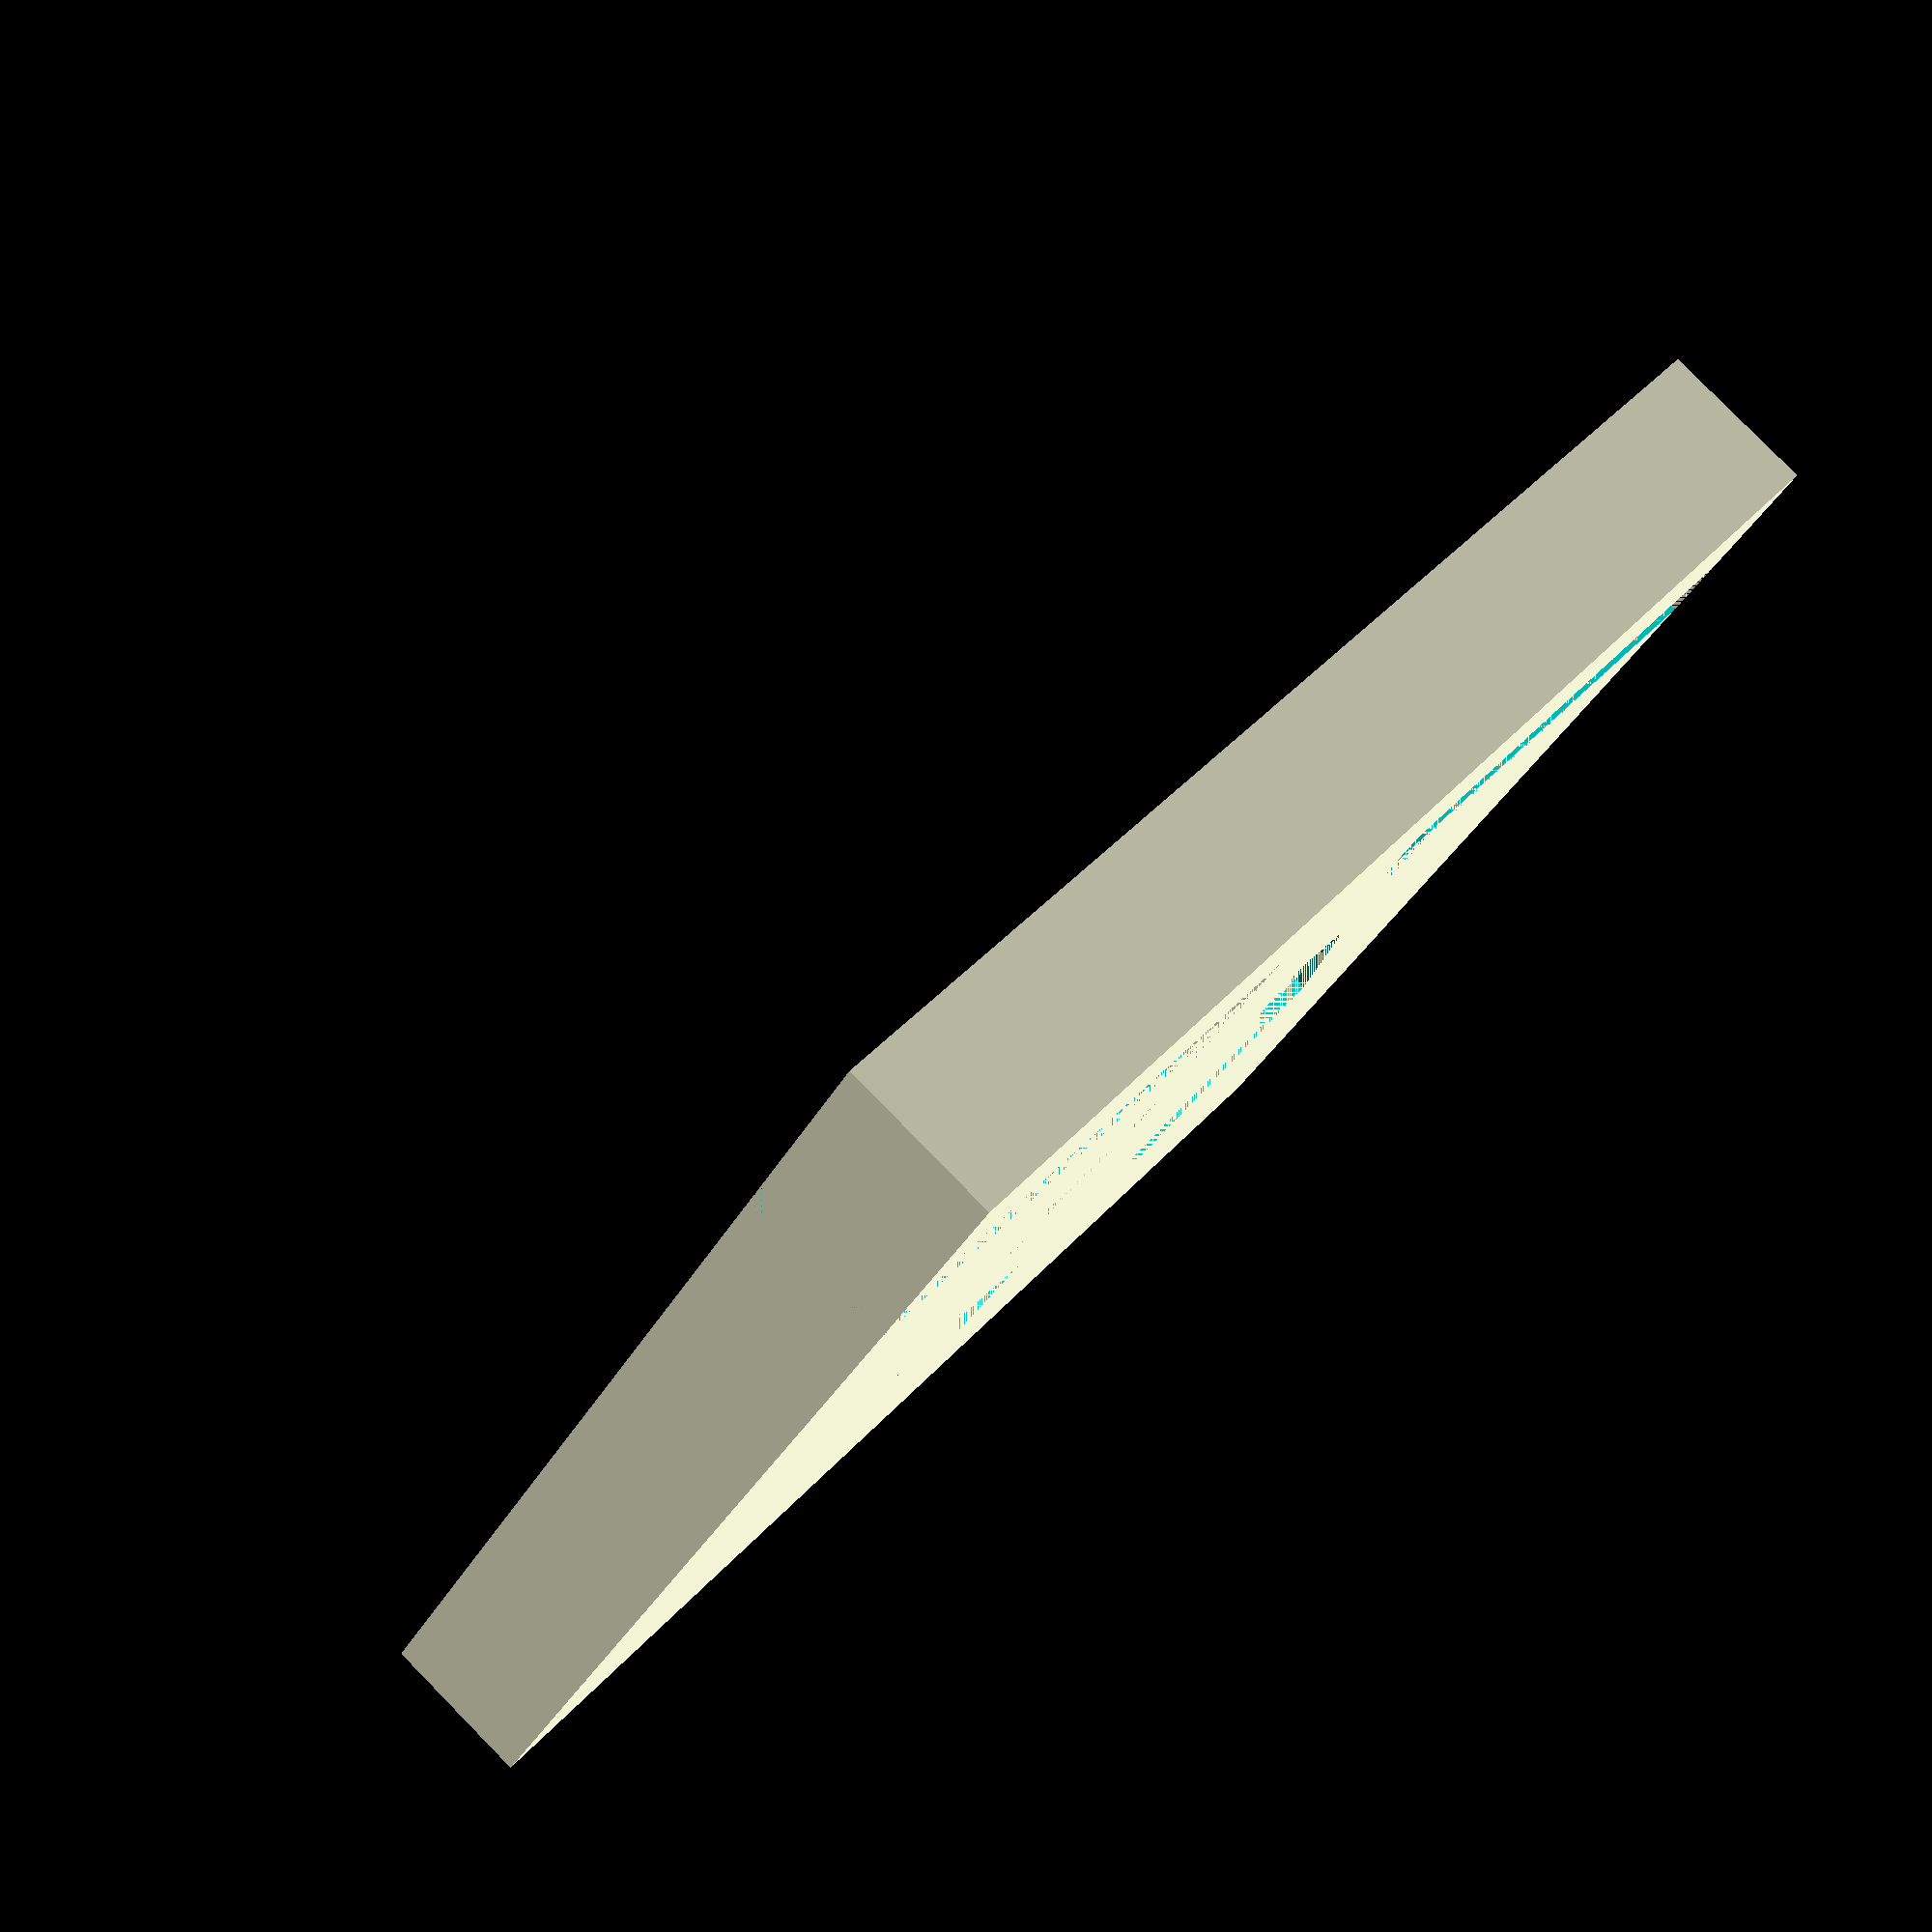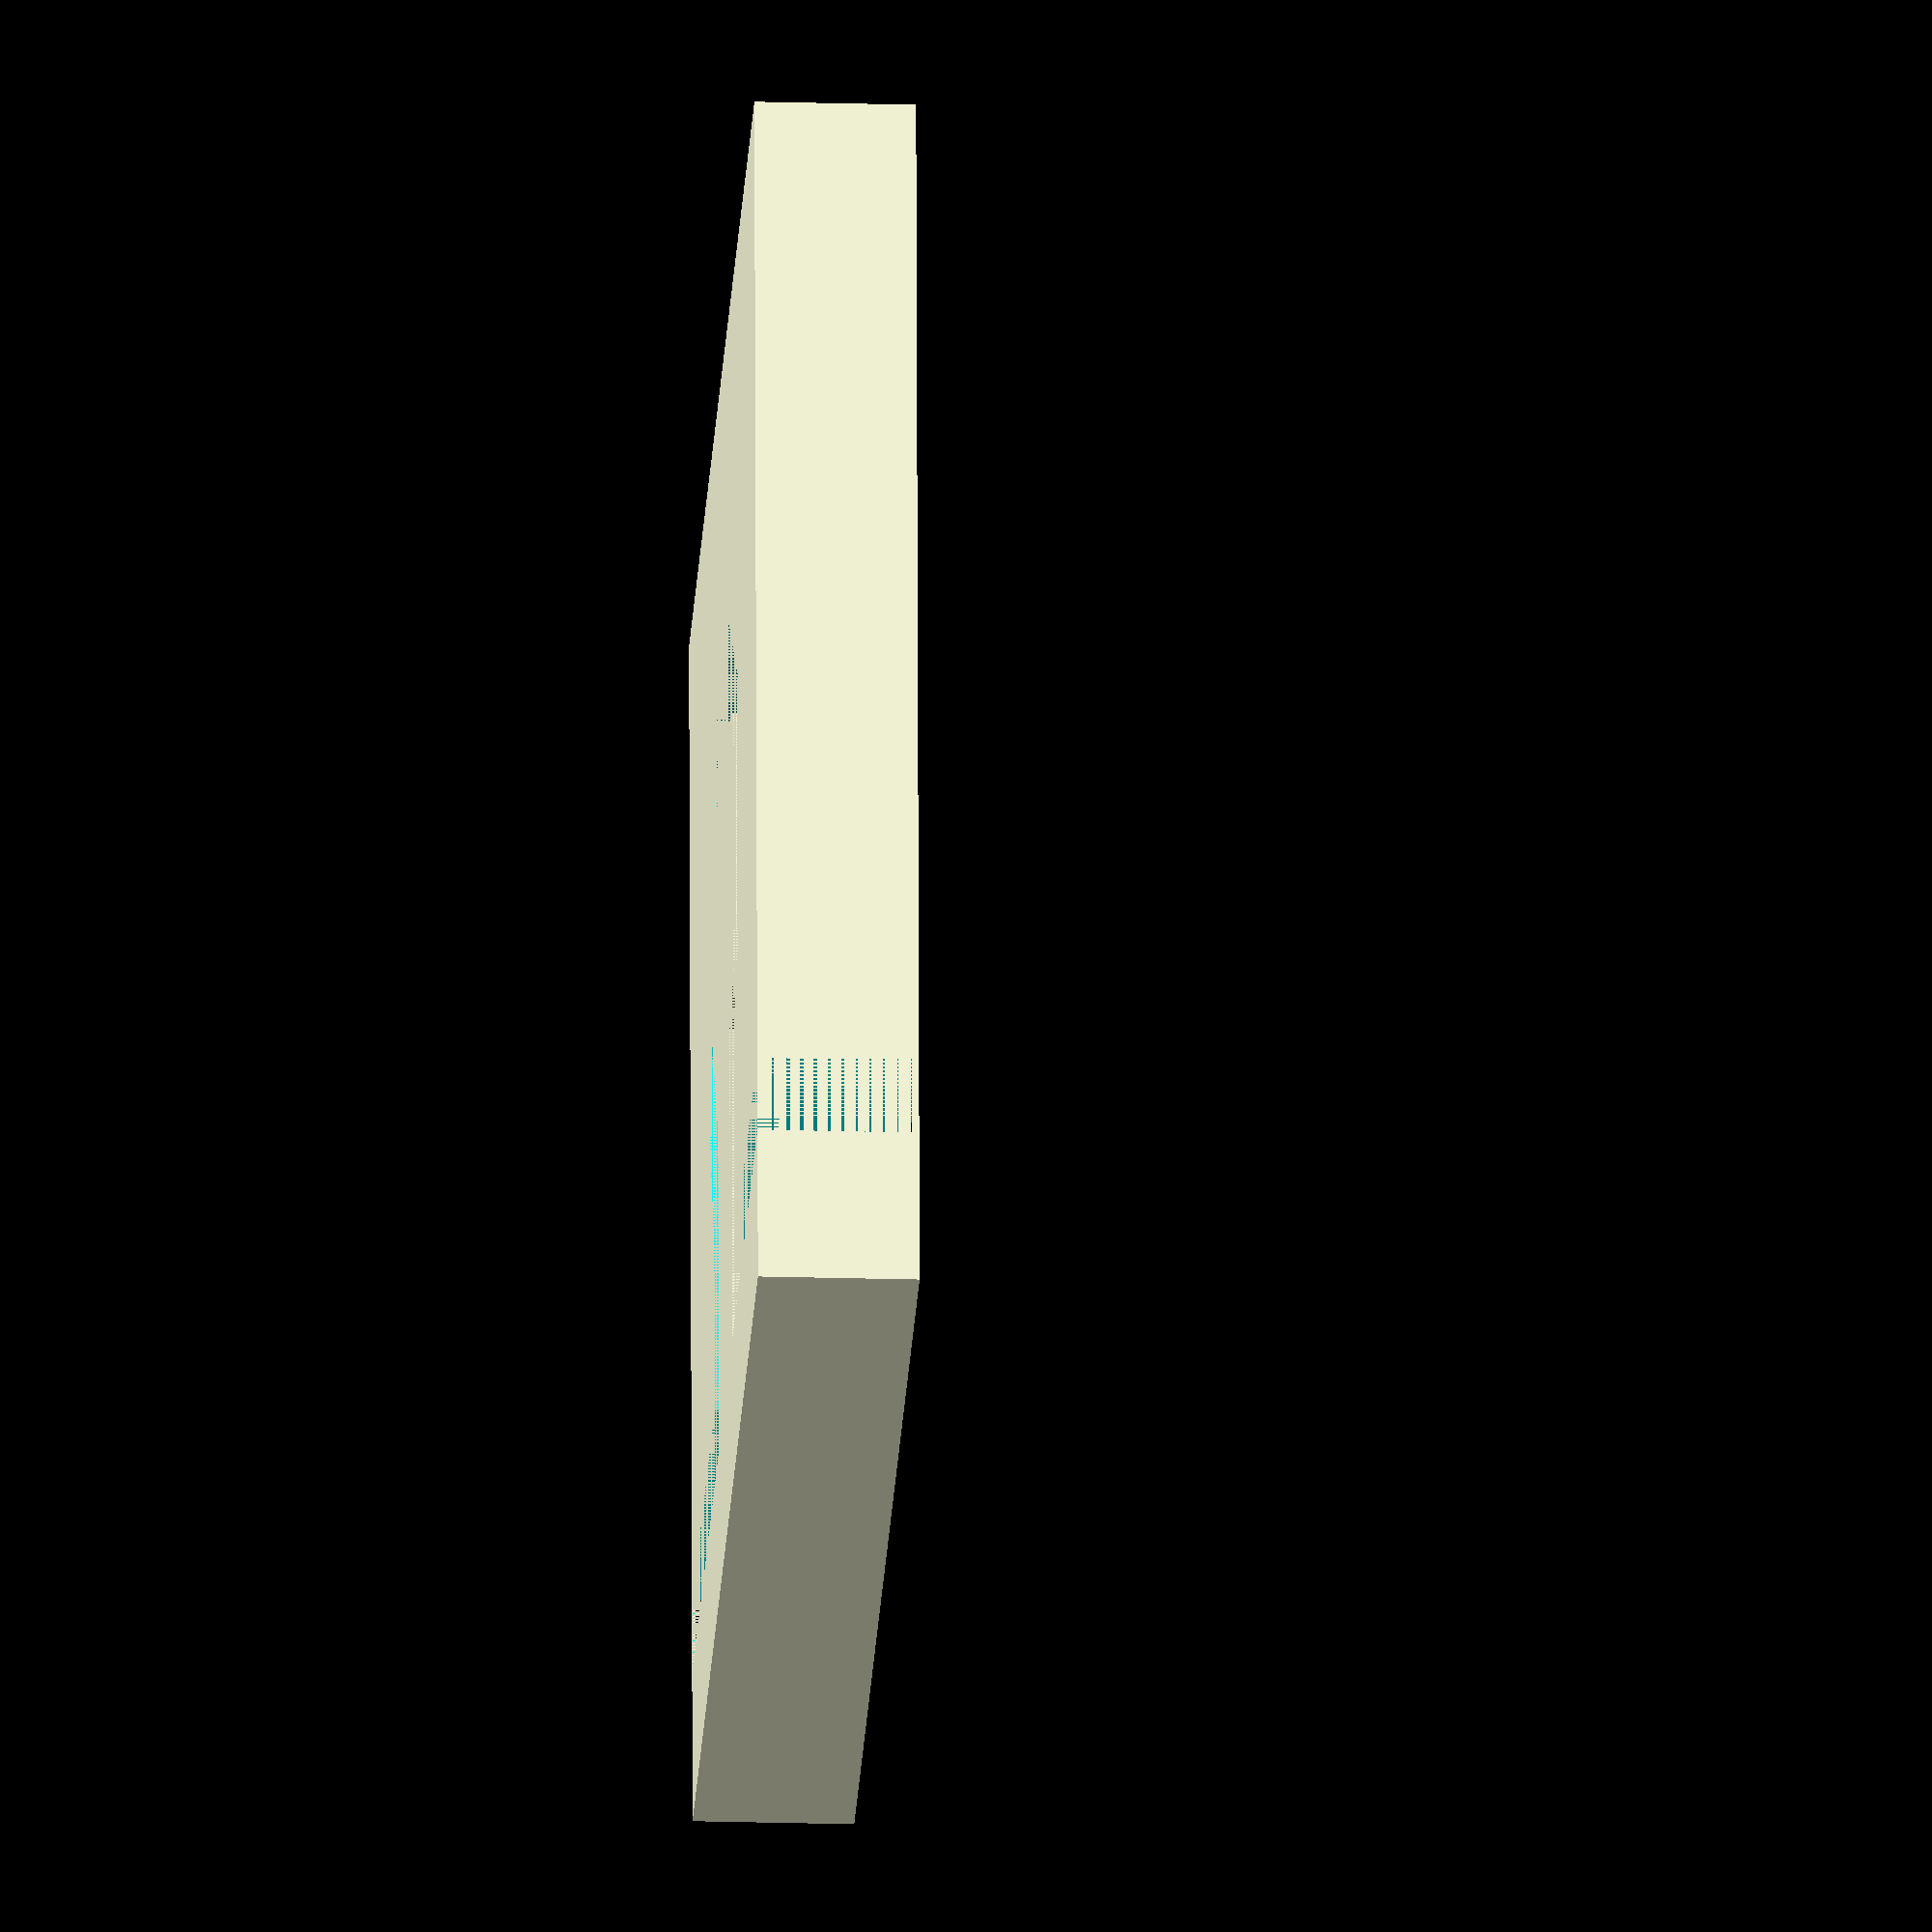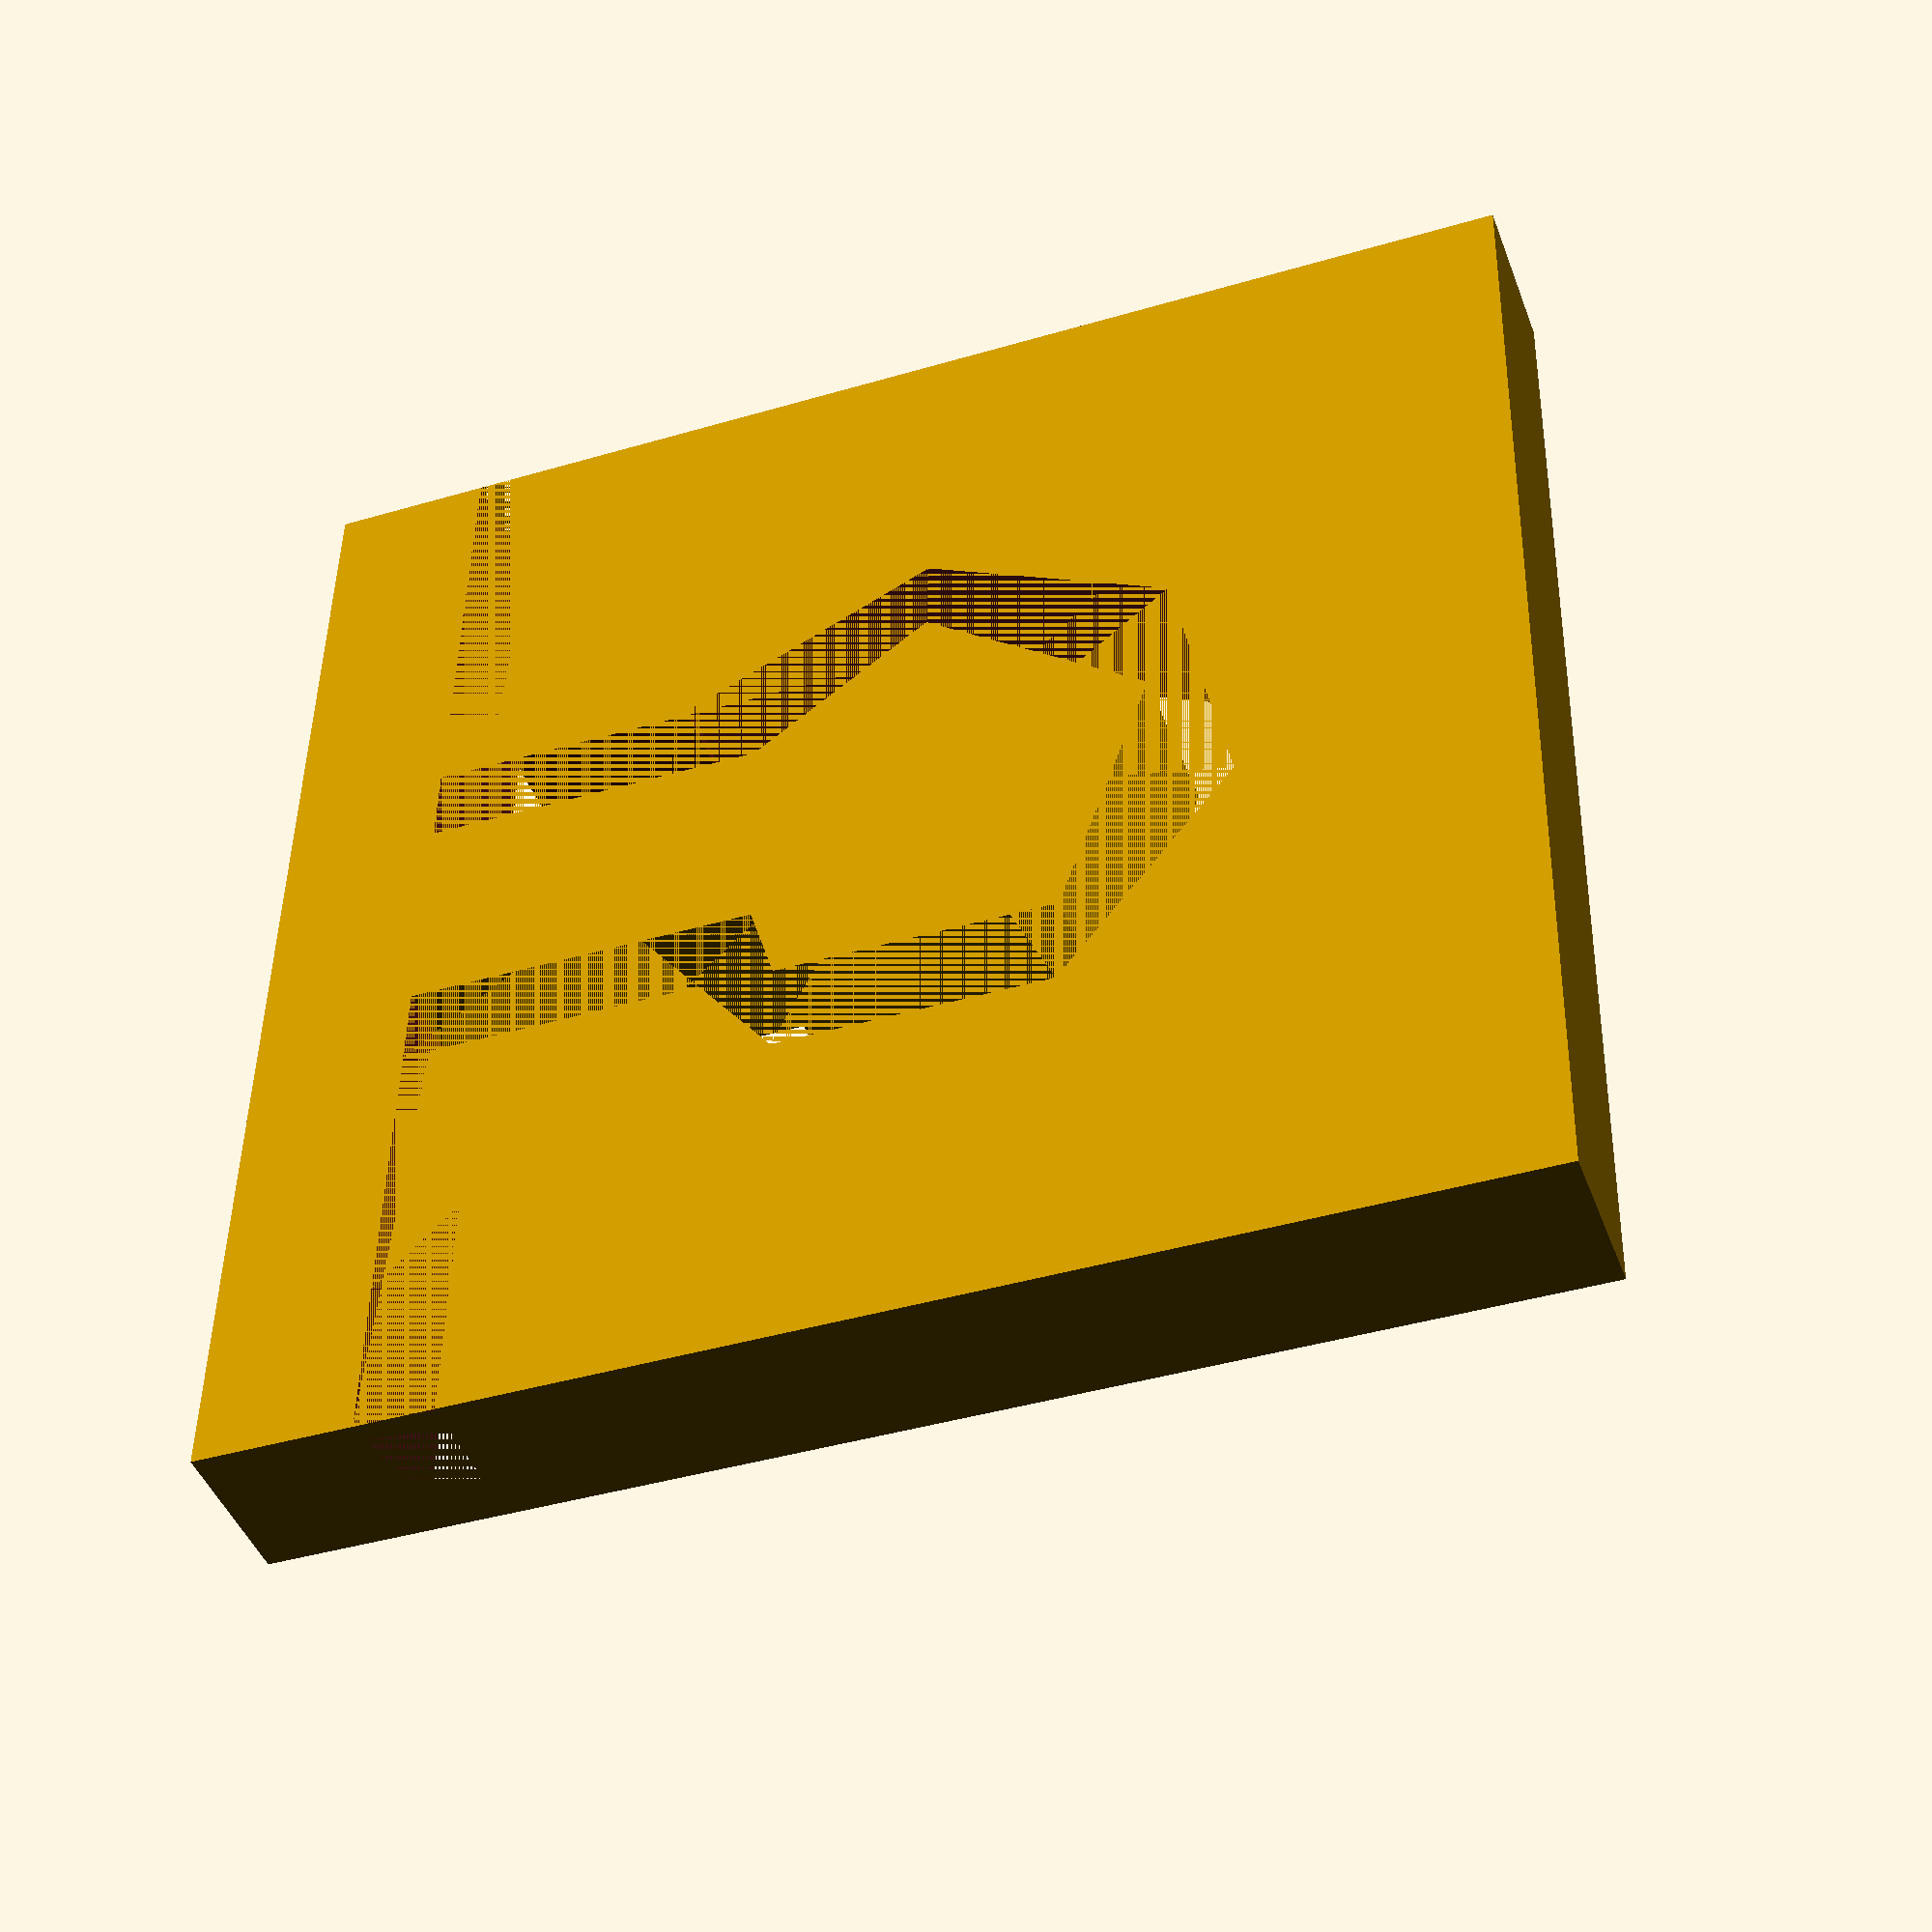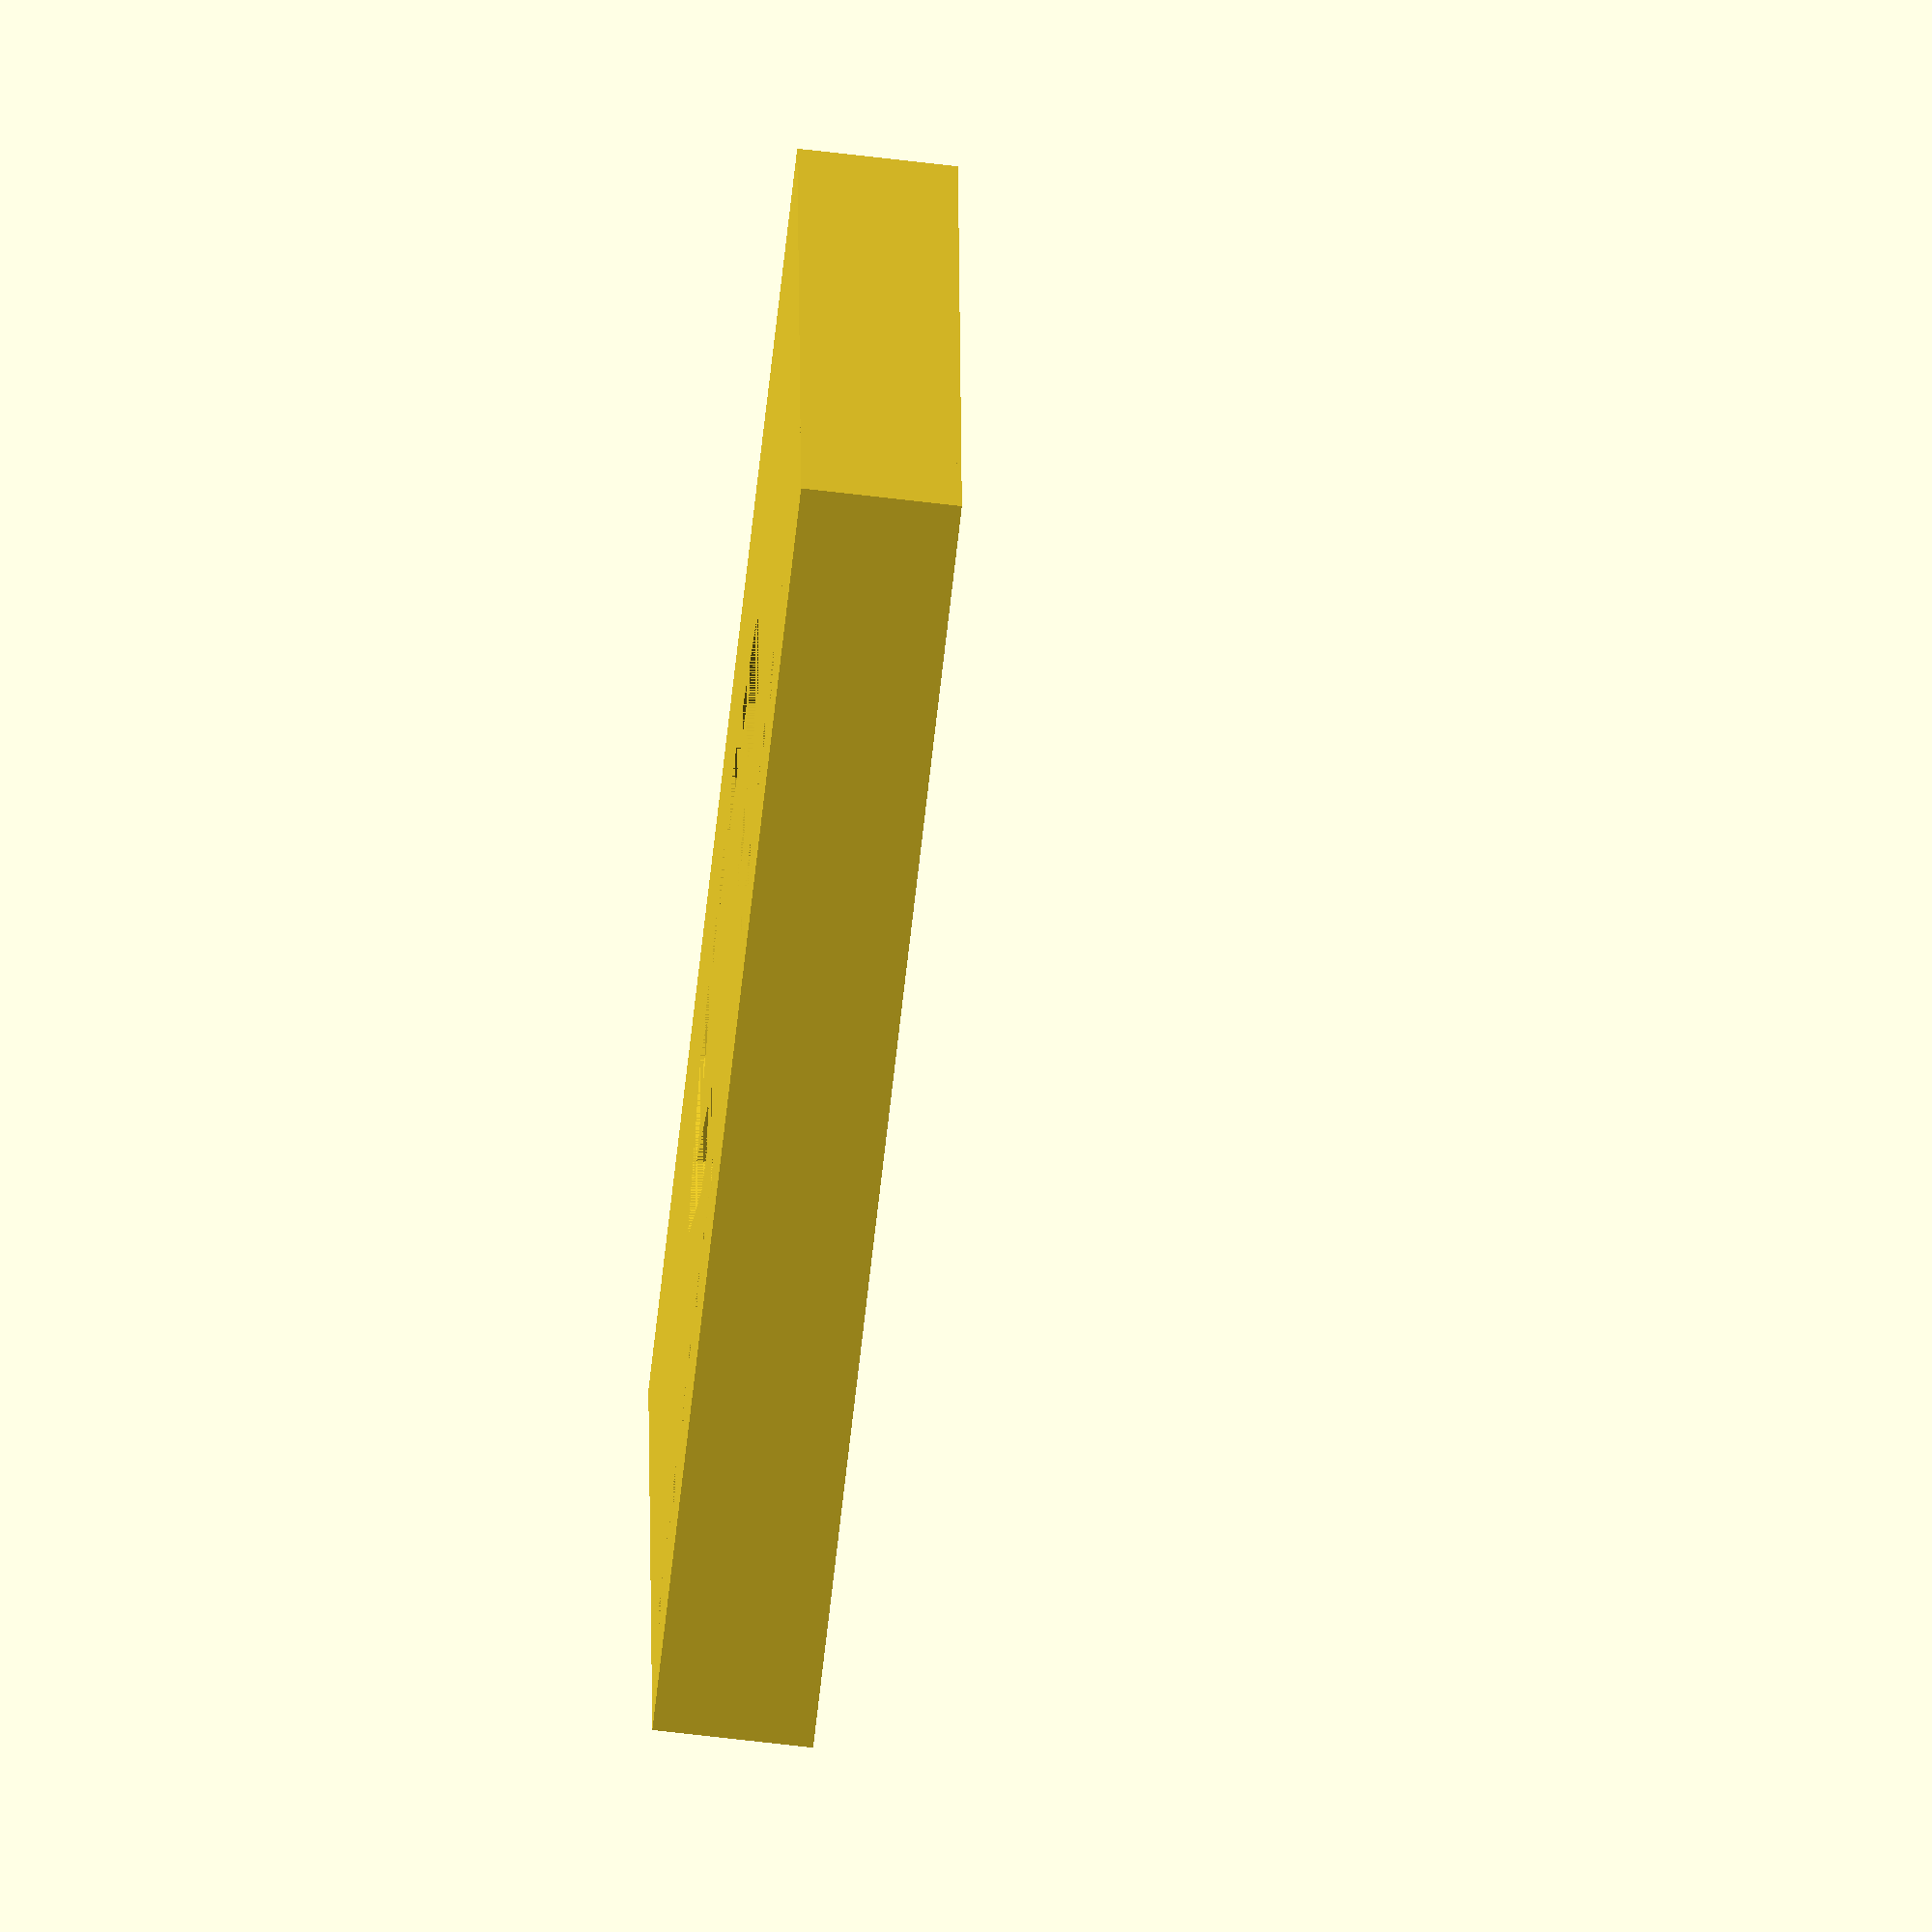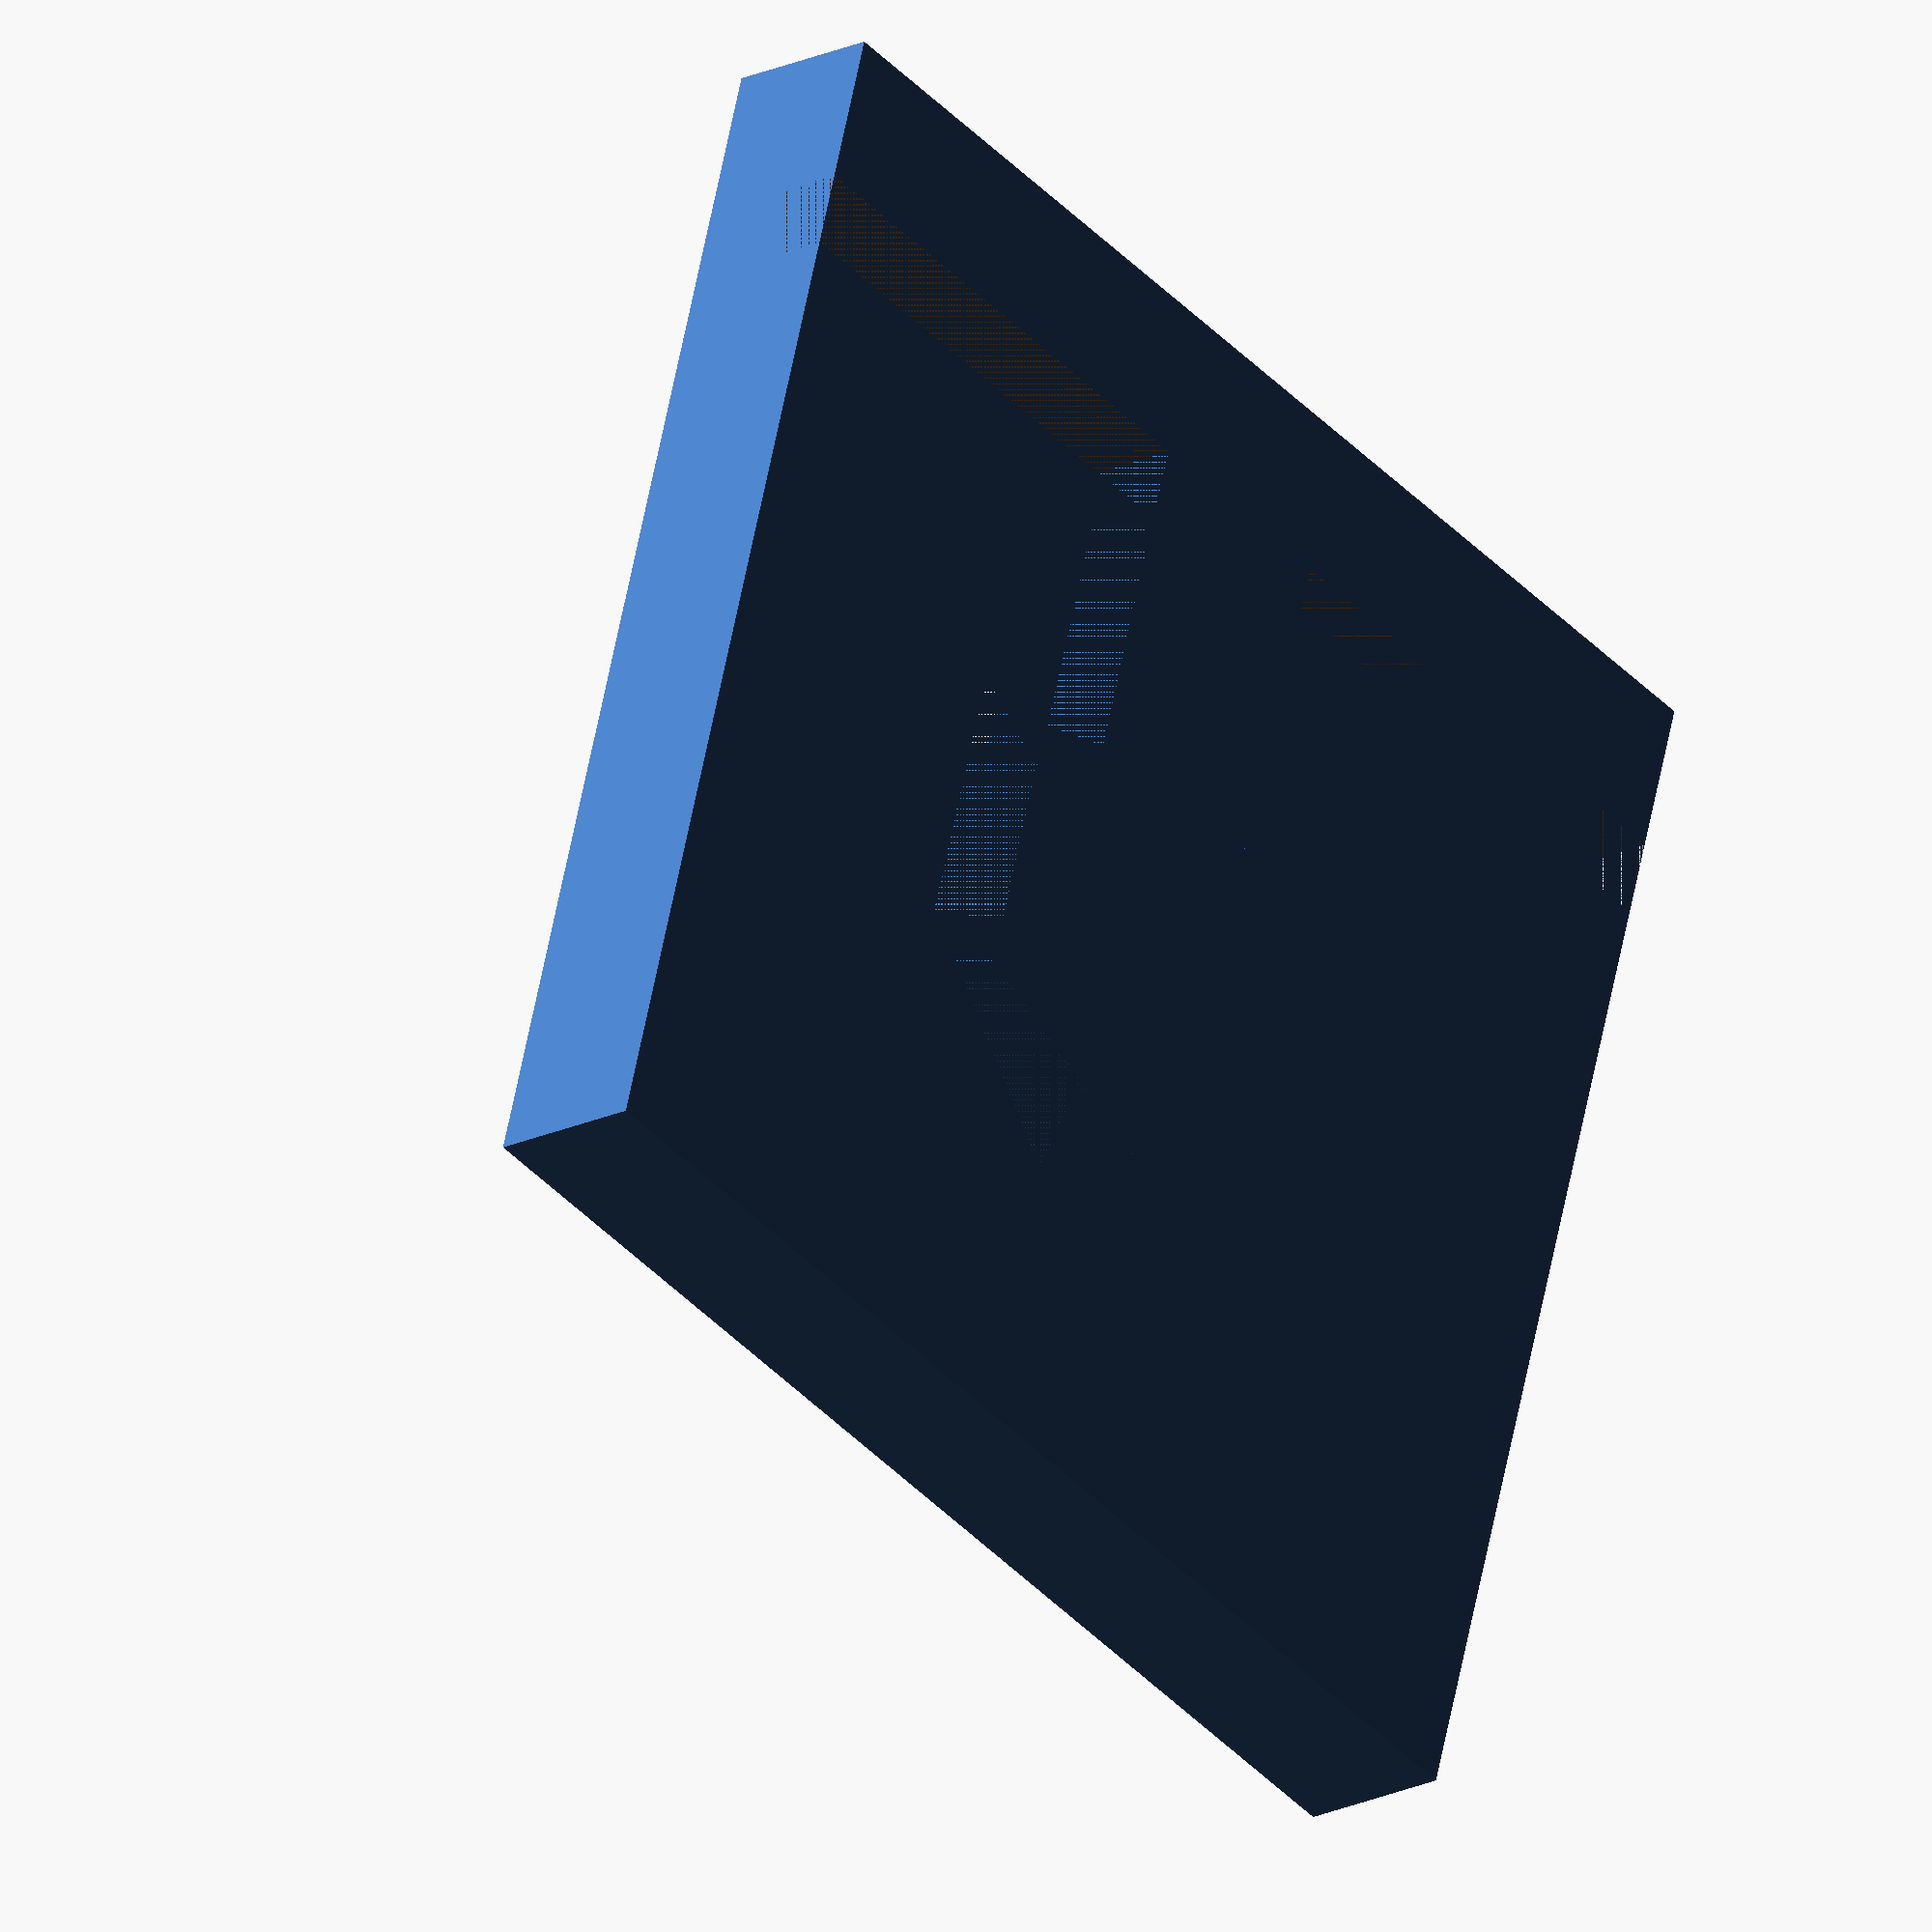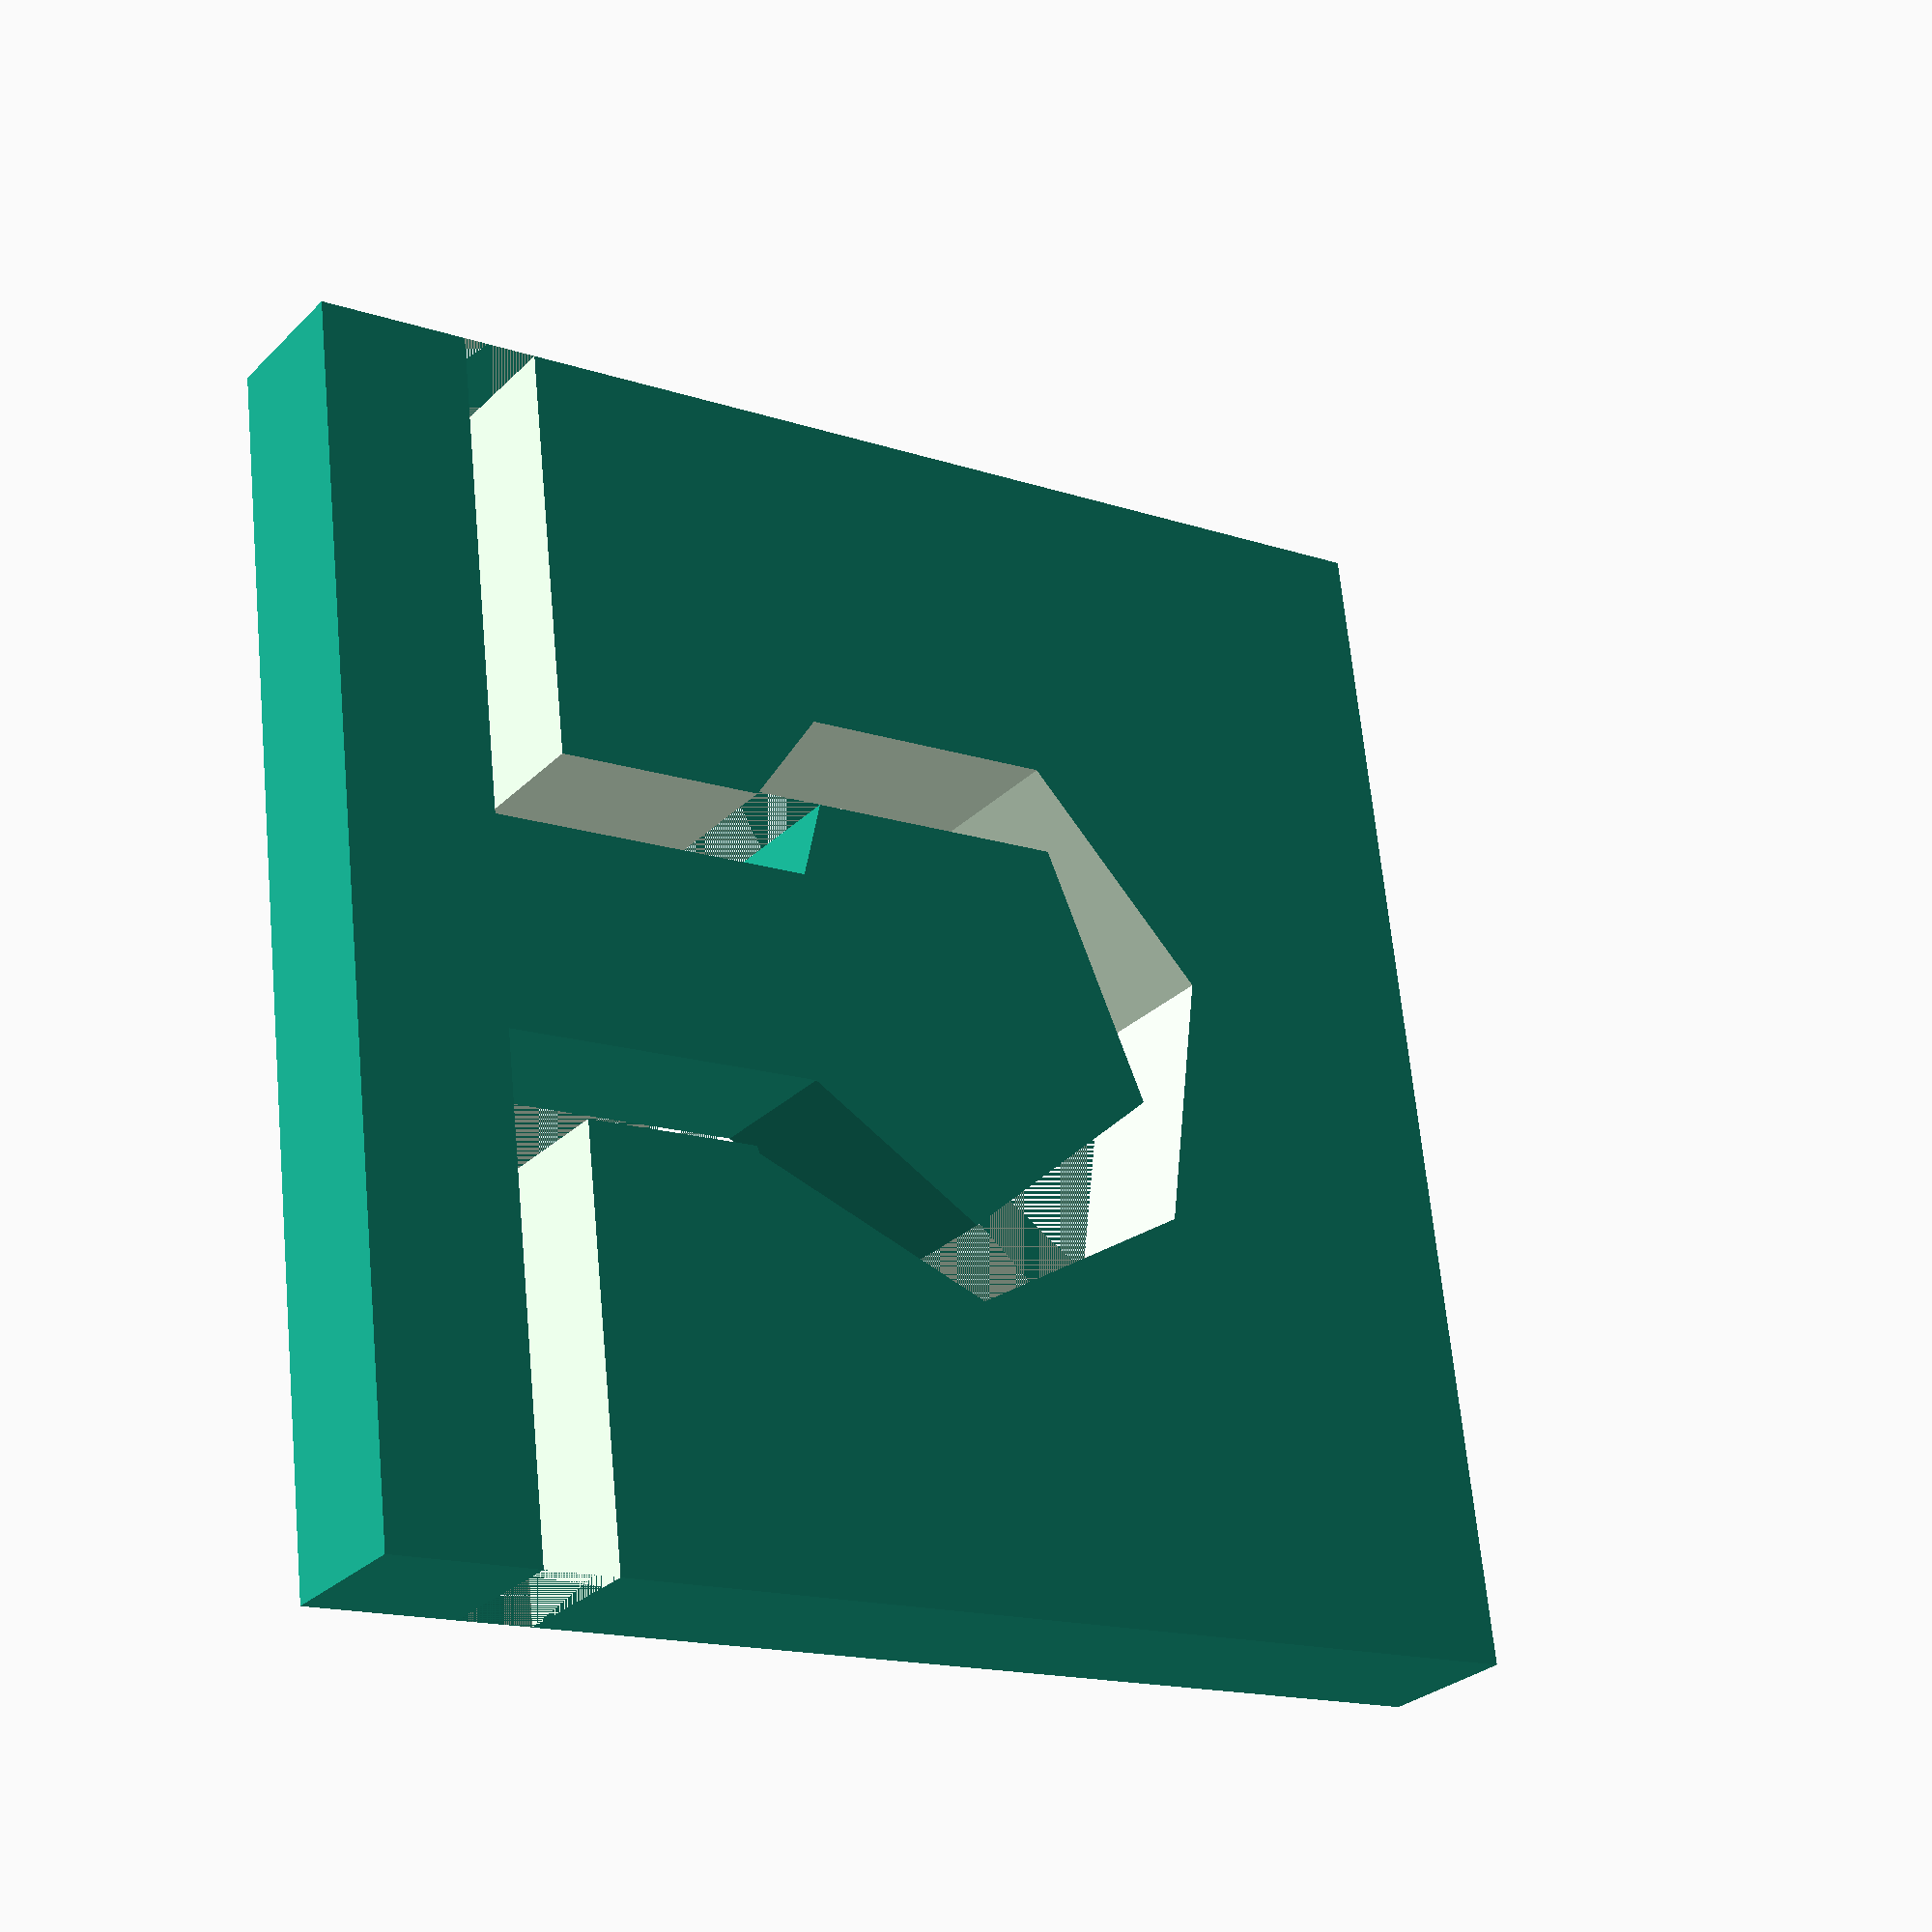
<openscad>
module puzzle_cut(r=5,z=3, width=1,length=40,out_by=1.3){
  subr = r * 0.6;
  difference(){
    union(){
      cube([length,width,z]);
      translate([length/2,(r + width)*out_by,0]){
       difference(){
          cylinder(r=r,h=z);
        }
      }
      translate([length/2 - subr,0,0]){
        cube([2 * subr,(r + width) * out_by,z]);
      }
    }
    union(){
      translate([length/2 - subr + width, 0,0]){
        cube([2 * (subr - width), (r + width) * out_by, z]);
      }
      translate([length/2,(r + width)*out_by,0]){
        cylinder(r=r-width,h=z);
      }
    }
  }
}

module puzzle(r=5,z=3,width=1,length=40,out_by=1.3,n=1){
  for(i=[1:2:n]){
    translate([(i-1) * length,0,0]){
      puzzle_cut(r,z,width,length,out_by);
    }
  }
  for(i=[2:2:n]){
    mirror([0,1,0]){
    translate([(i-1) * length,-width,0]){
      puzzle_cut(r,z,width,length,out_by);
    }
    }
  }
}
difference(){
  translate([0,-1,0]) cube([8,8,1]);
  puzzle(n=1,width=0.5,r=2,length=8);
}
</openscad>
<views>
elev=97.7 azim=328.4 roll=44.5 proj=p view=solid
elev=21.8 azim=3.1 roll=267.1 proj=o view=solid
elev=44.3 azim=268.8 roll=199.8 proj=p view=solid
elev=253.3 azim=181.5 roll=276.6 proj=o view=wireframe
elev=20.3 azim=163.6 roll=130.7 proj=o view=wireframe
elev=27.5 azim=83.3 roll=325.7 proj=p view=wireframe
</views>
